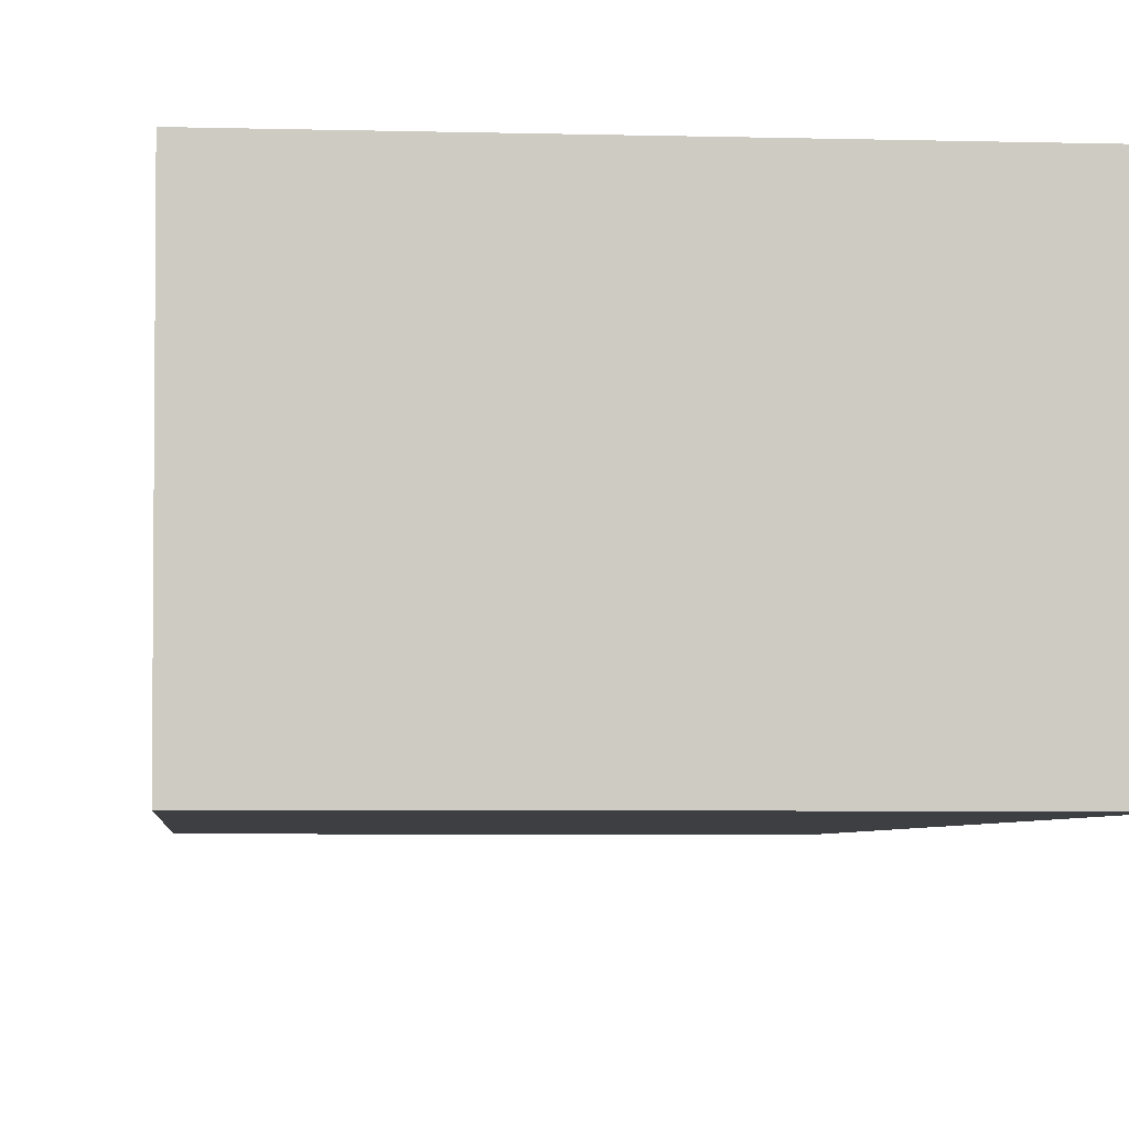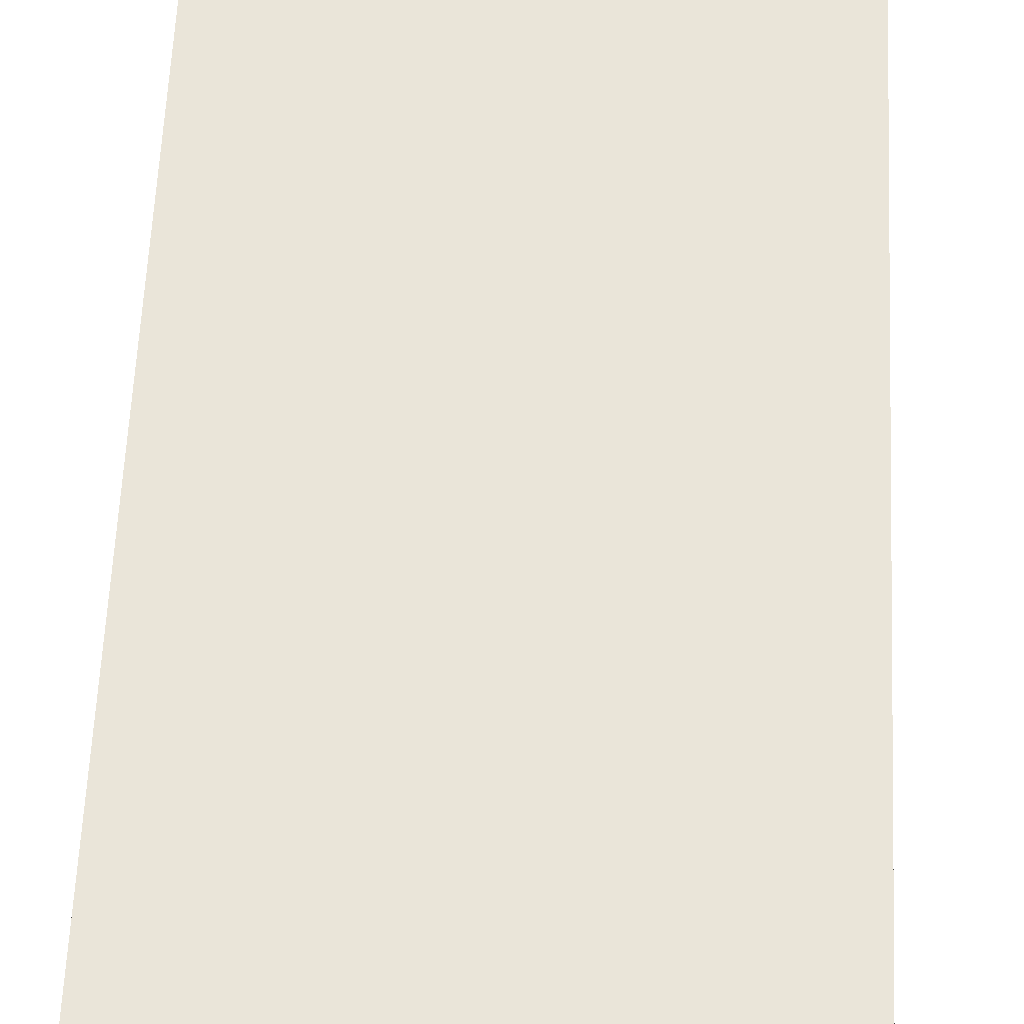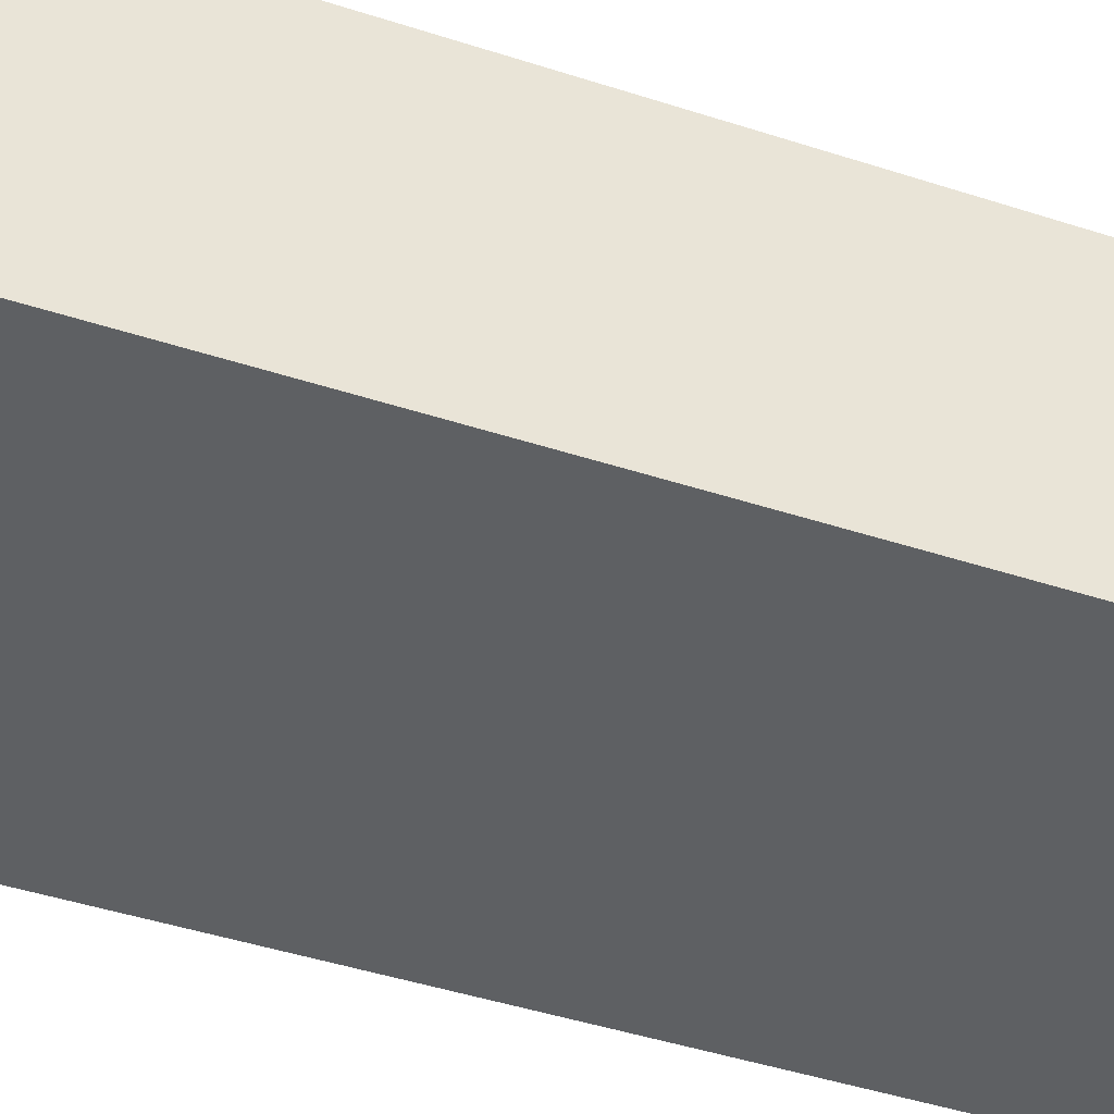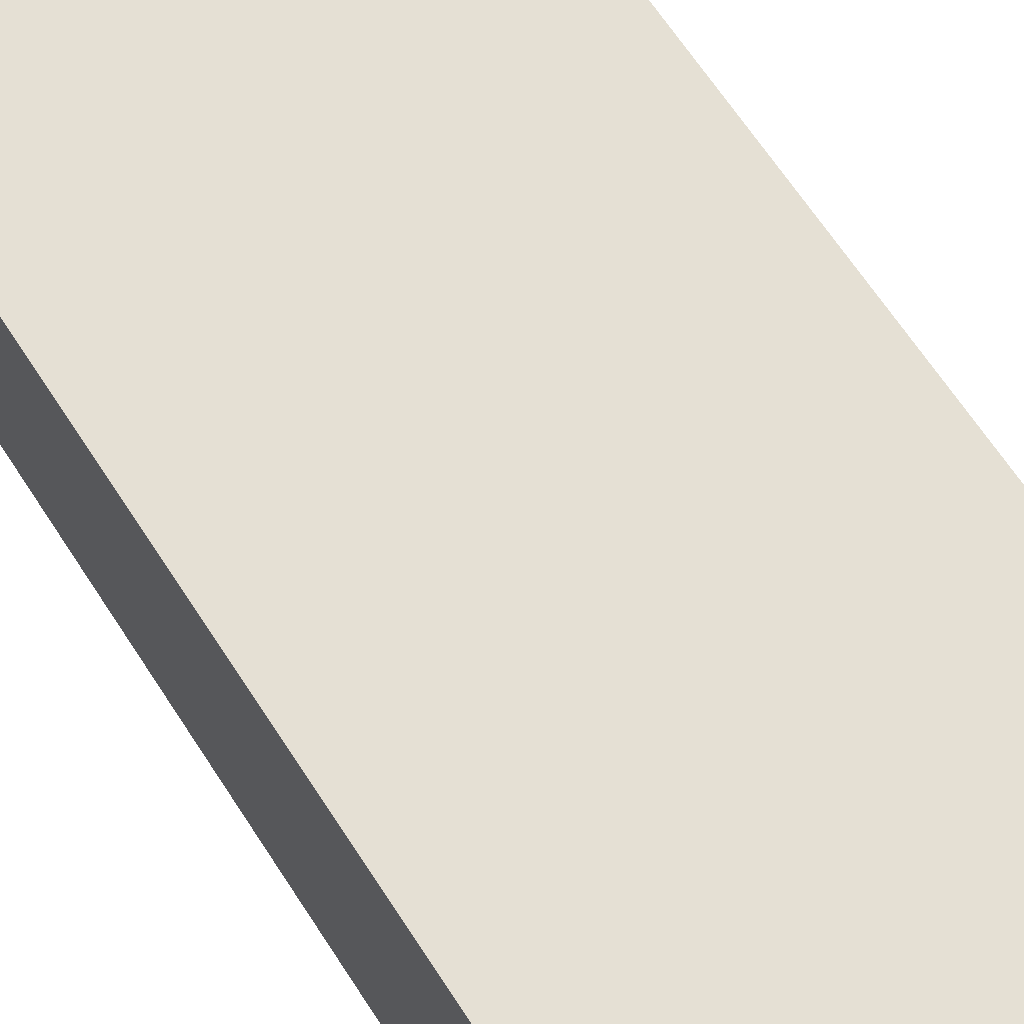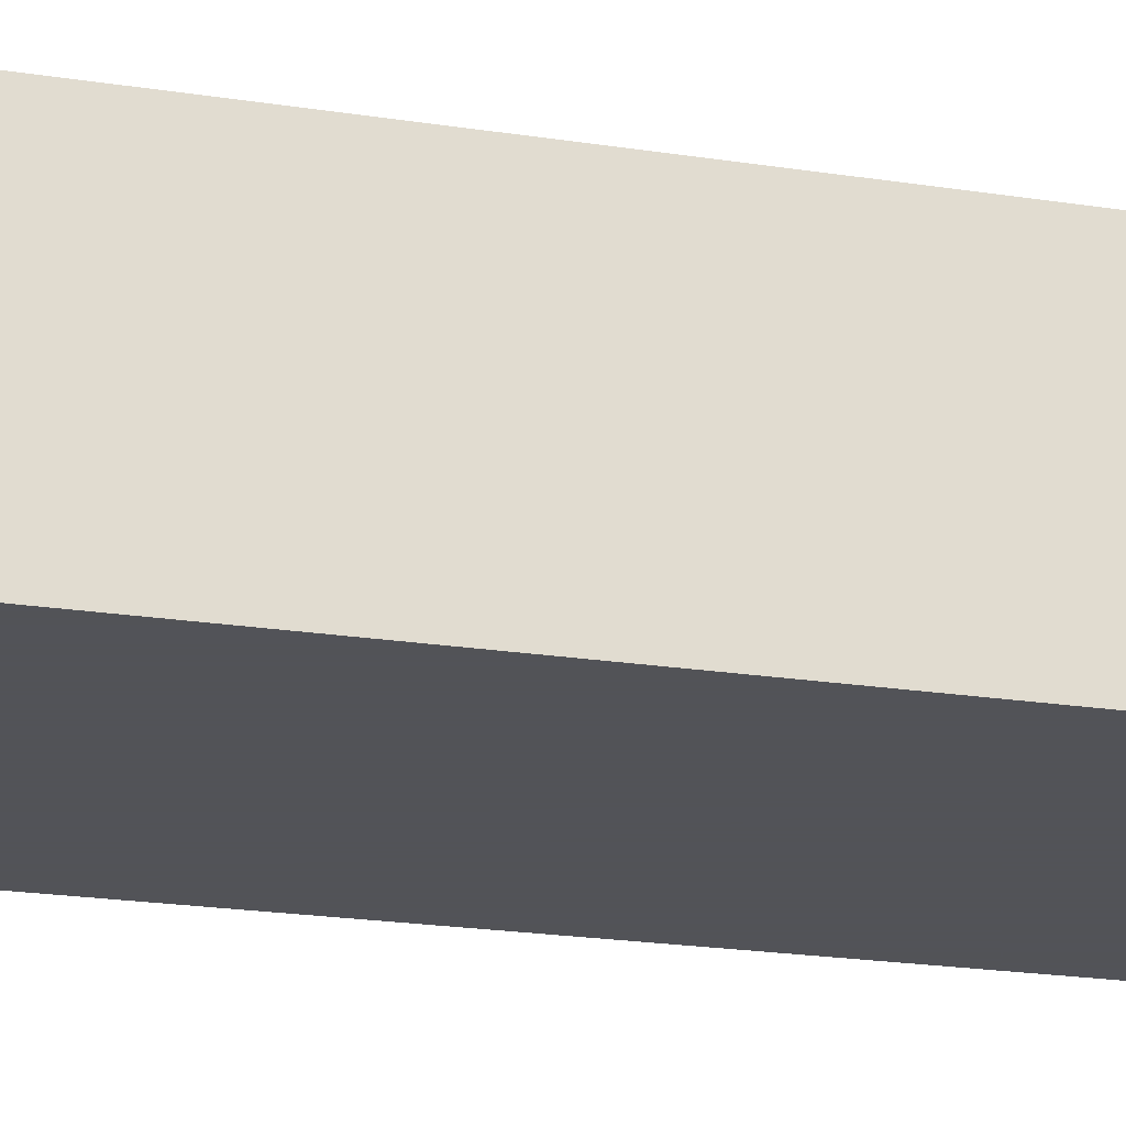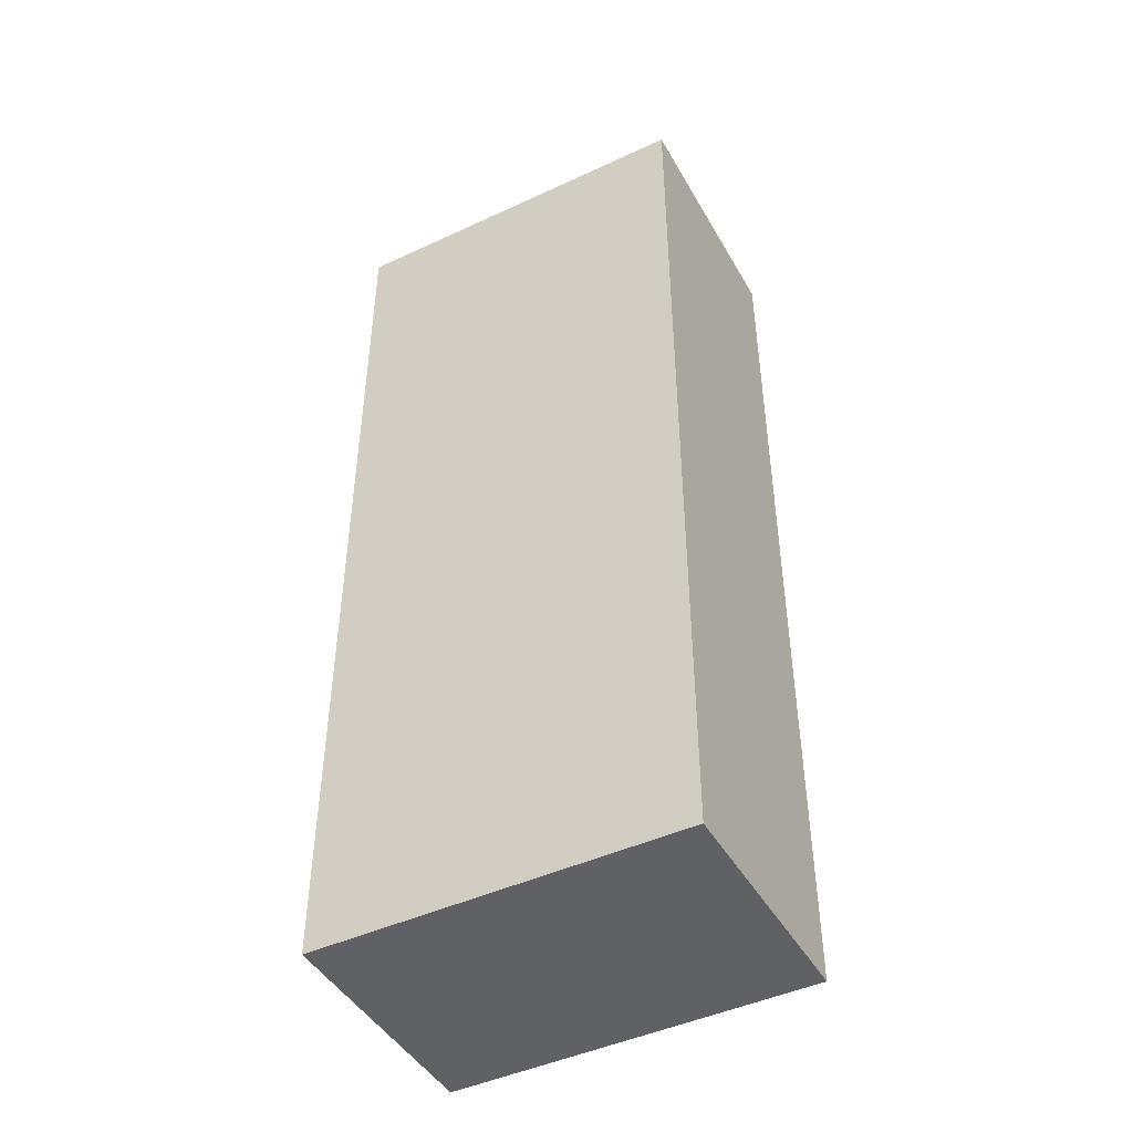
<metadata>
{"format":"obj","ext":"obj","renderer":"f3d","projection":"perspective","resolution":1024,"background":"white","views":[{"elev":-4.0,"azim":175.4,"up":"+Y"},{"elev":57.6,"azim":2.6,"up":"+Y"},{"elev":-42.6,"azim":-111.5,"up":"+Y"},{"elev":65.0,"azim":-32.8,"up":"+Y"},{"elev":-22.5,"azim":75.2,"up":"+Y"},{"elev":-45.8,"azim":-151.7,"up":"+Z"}]}
</metadata>
<code>
v -0.002034 -0.005 0.005
v -0.002034 -0.002504 -0.005
v -0.002034 -0.005 -0.005
v 0.001787 -0.002488 -0.005
v 0.001787 -0.002488 0.005
v 0.001787 -0.005 0.005
v -0.002034 -0.002504 0.005
v 0.001787 -0.005 -0.005
f 2 3 1
f 2 4 3
f 5 4 2
f 5 6 4
f 5 7 6
f 5 2 7
f 7 2 1
f 7 1 6
f 6 1 8
f 6 8 4
f 8 3 4
f 8 1 3

</code>
